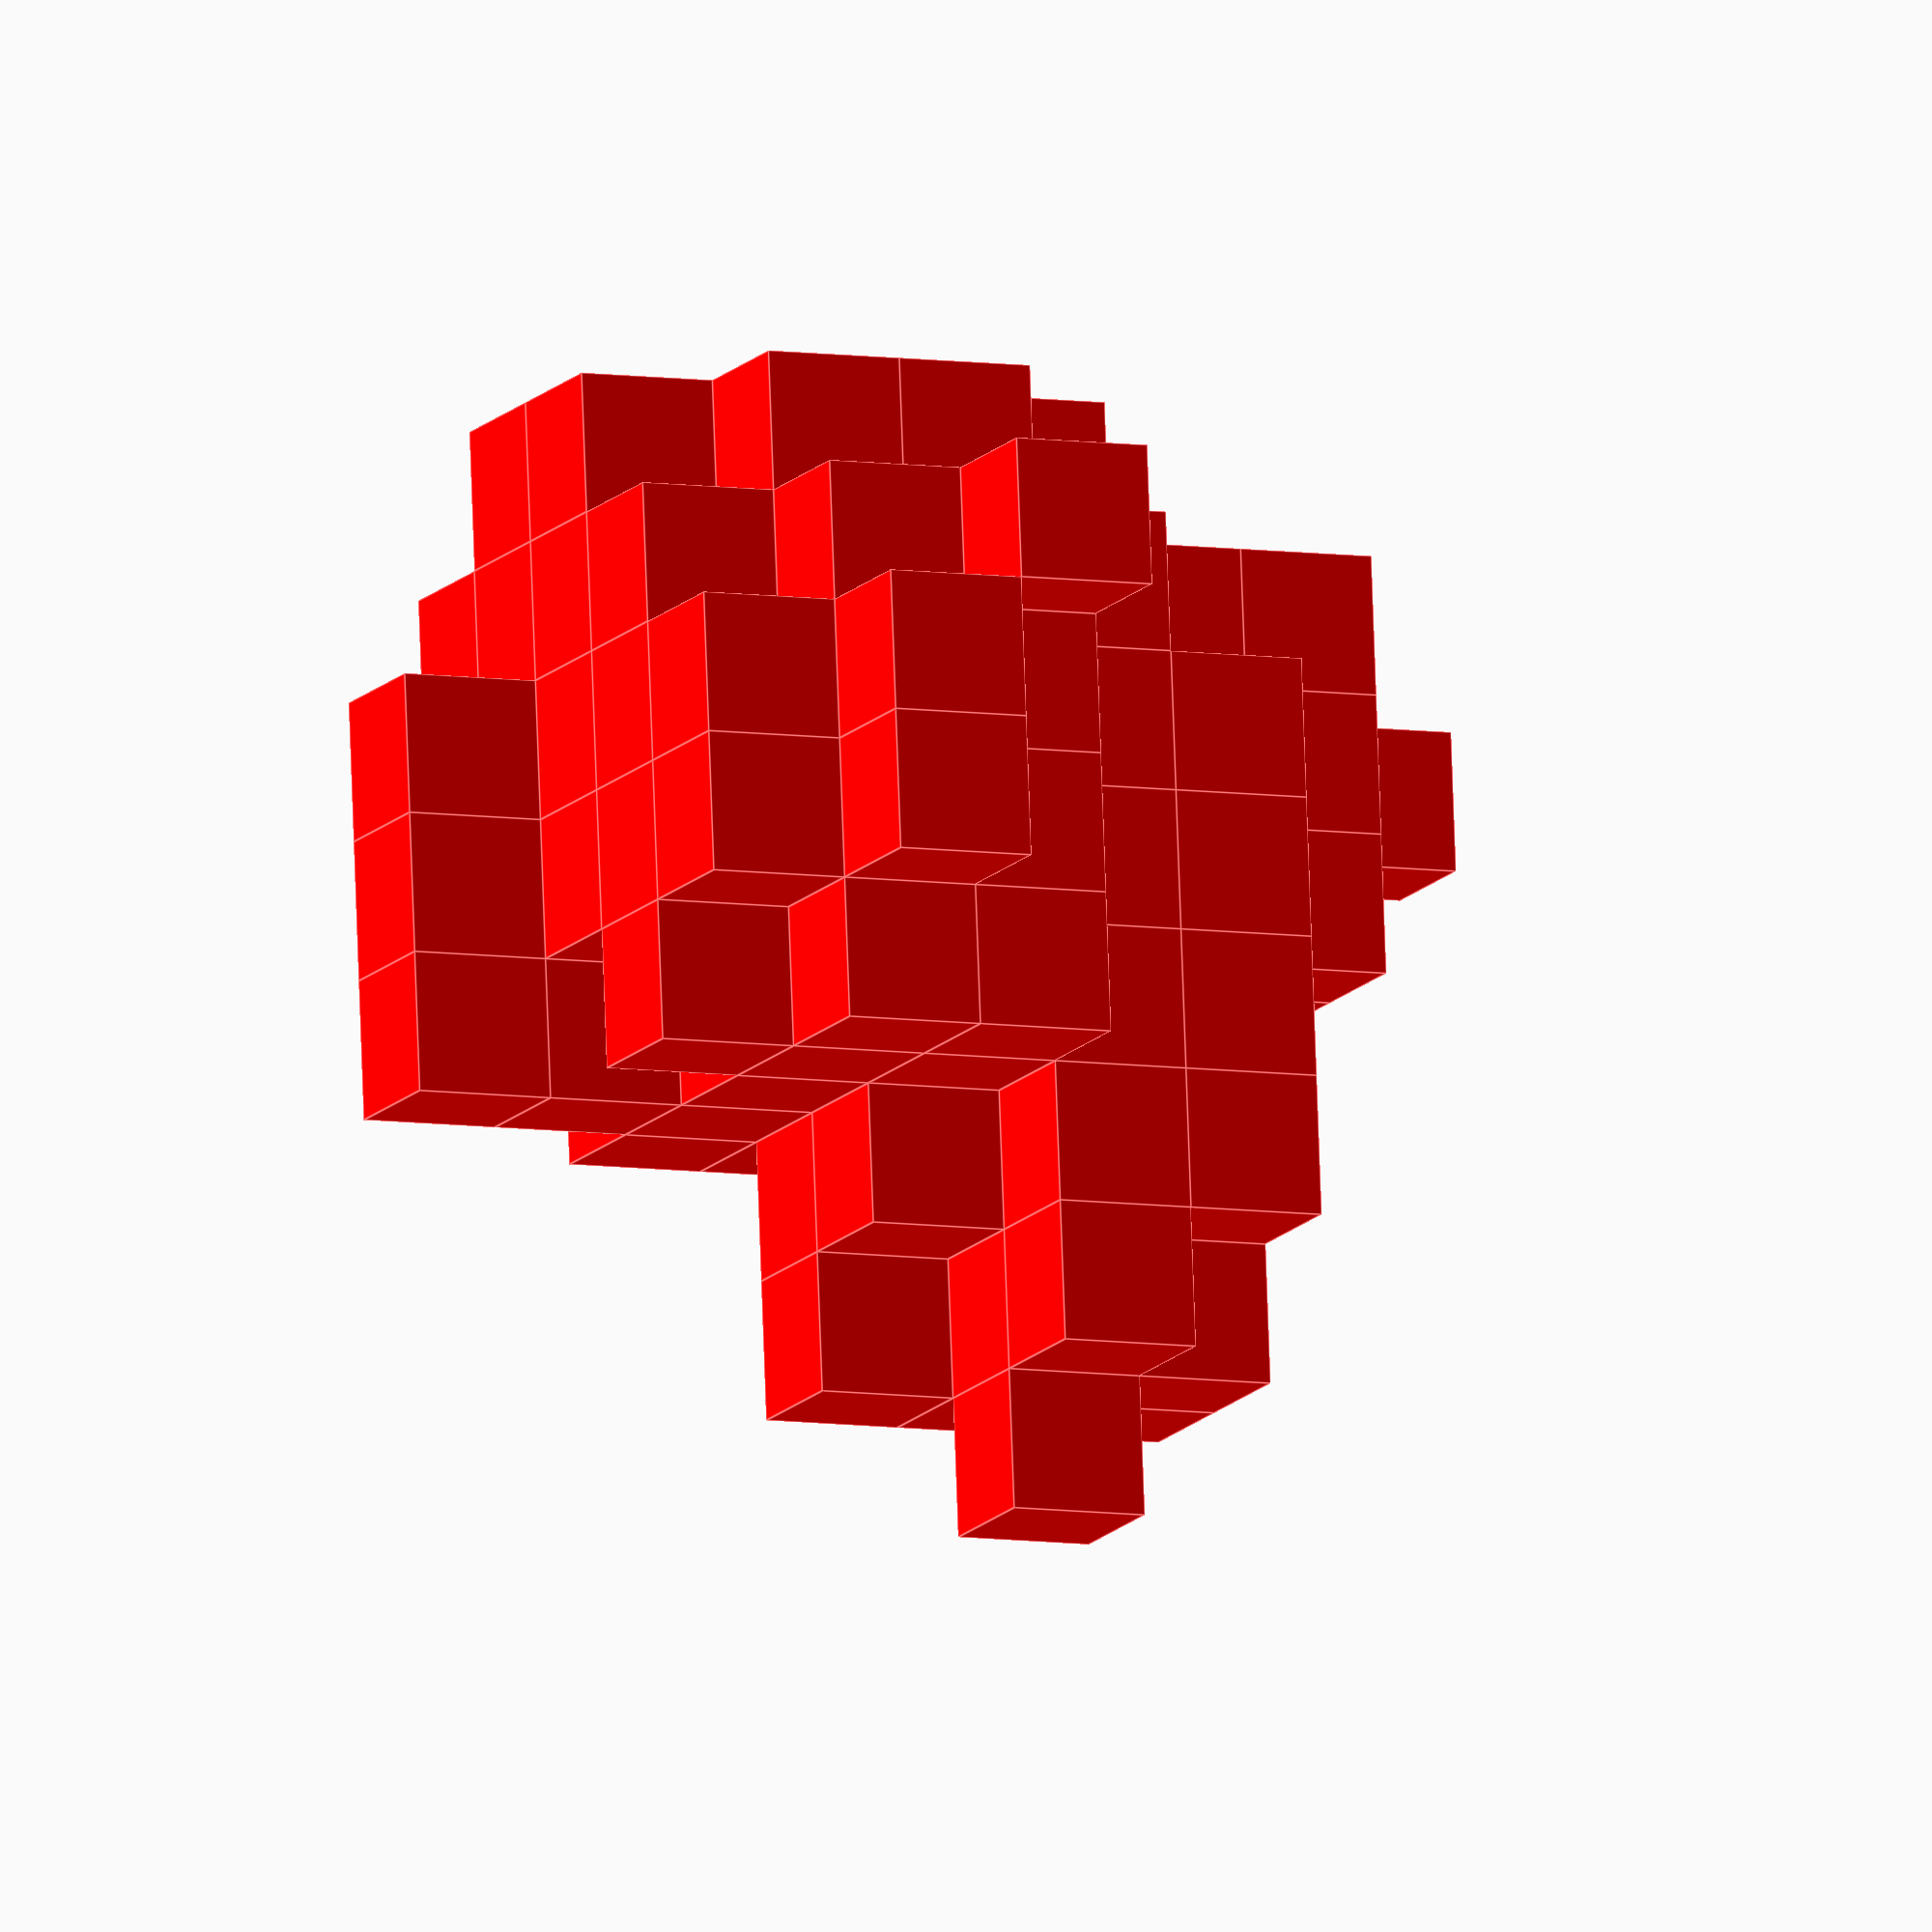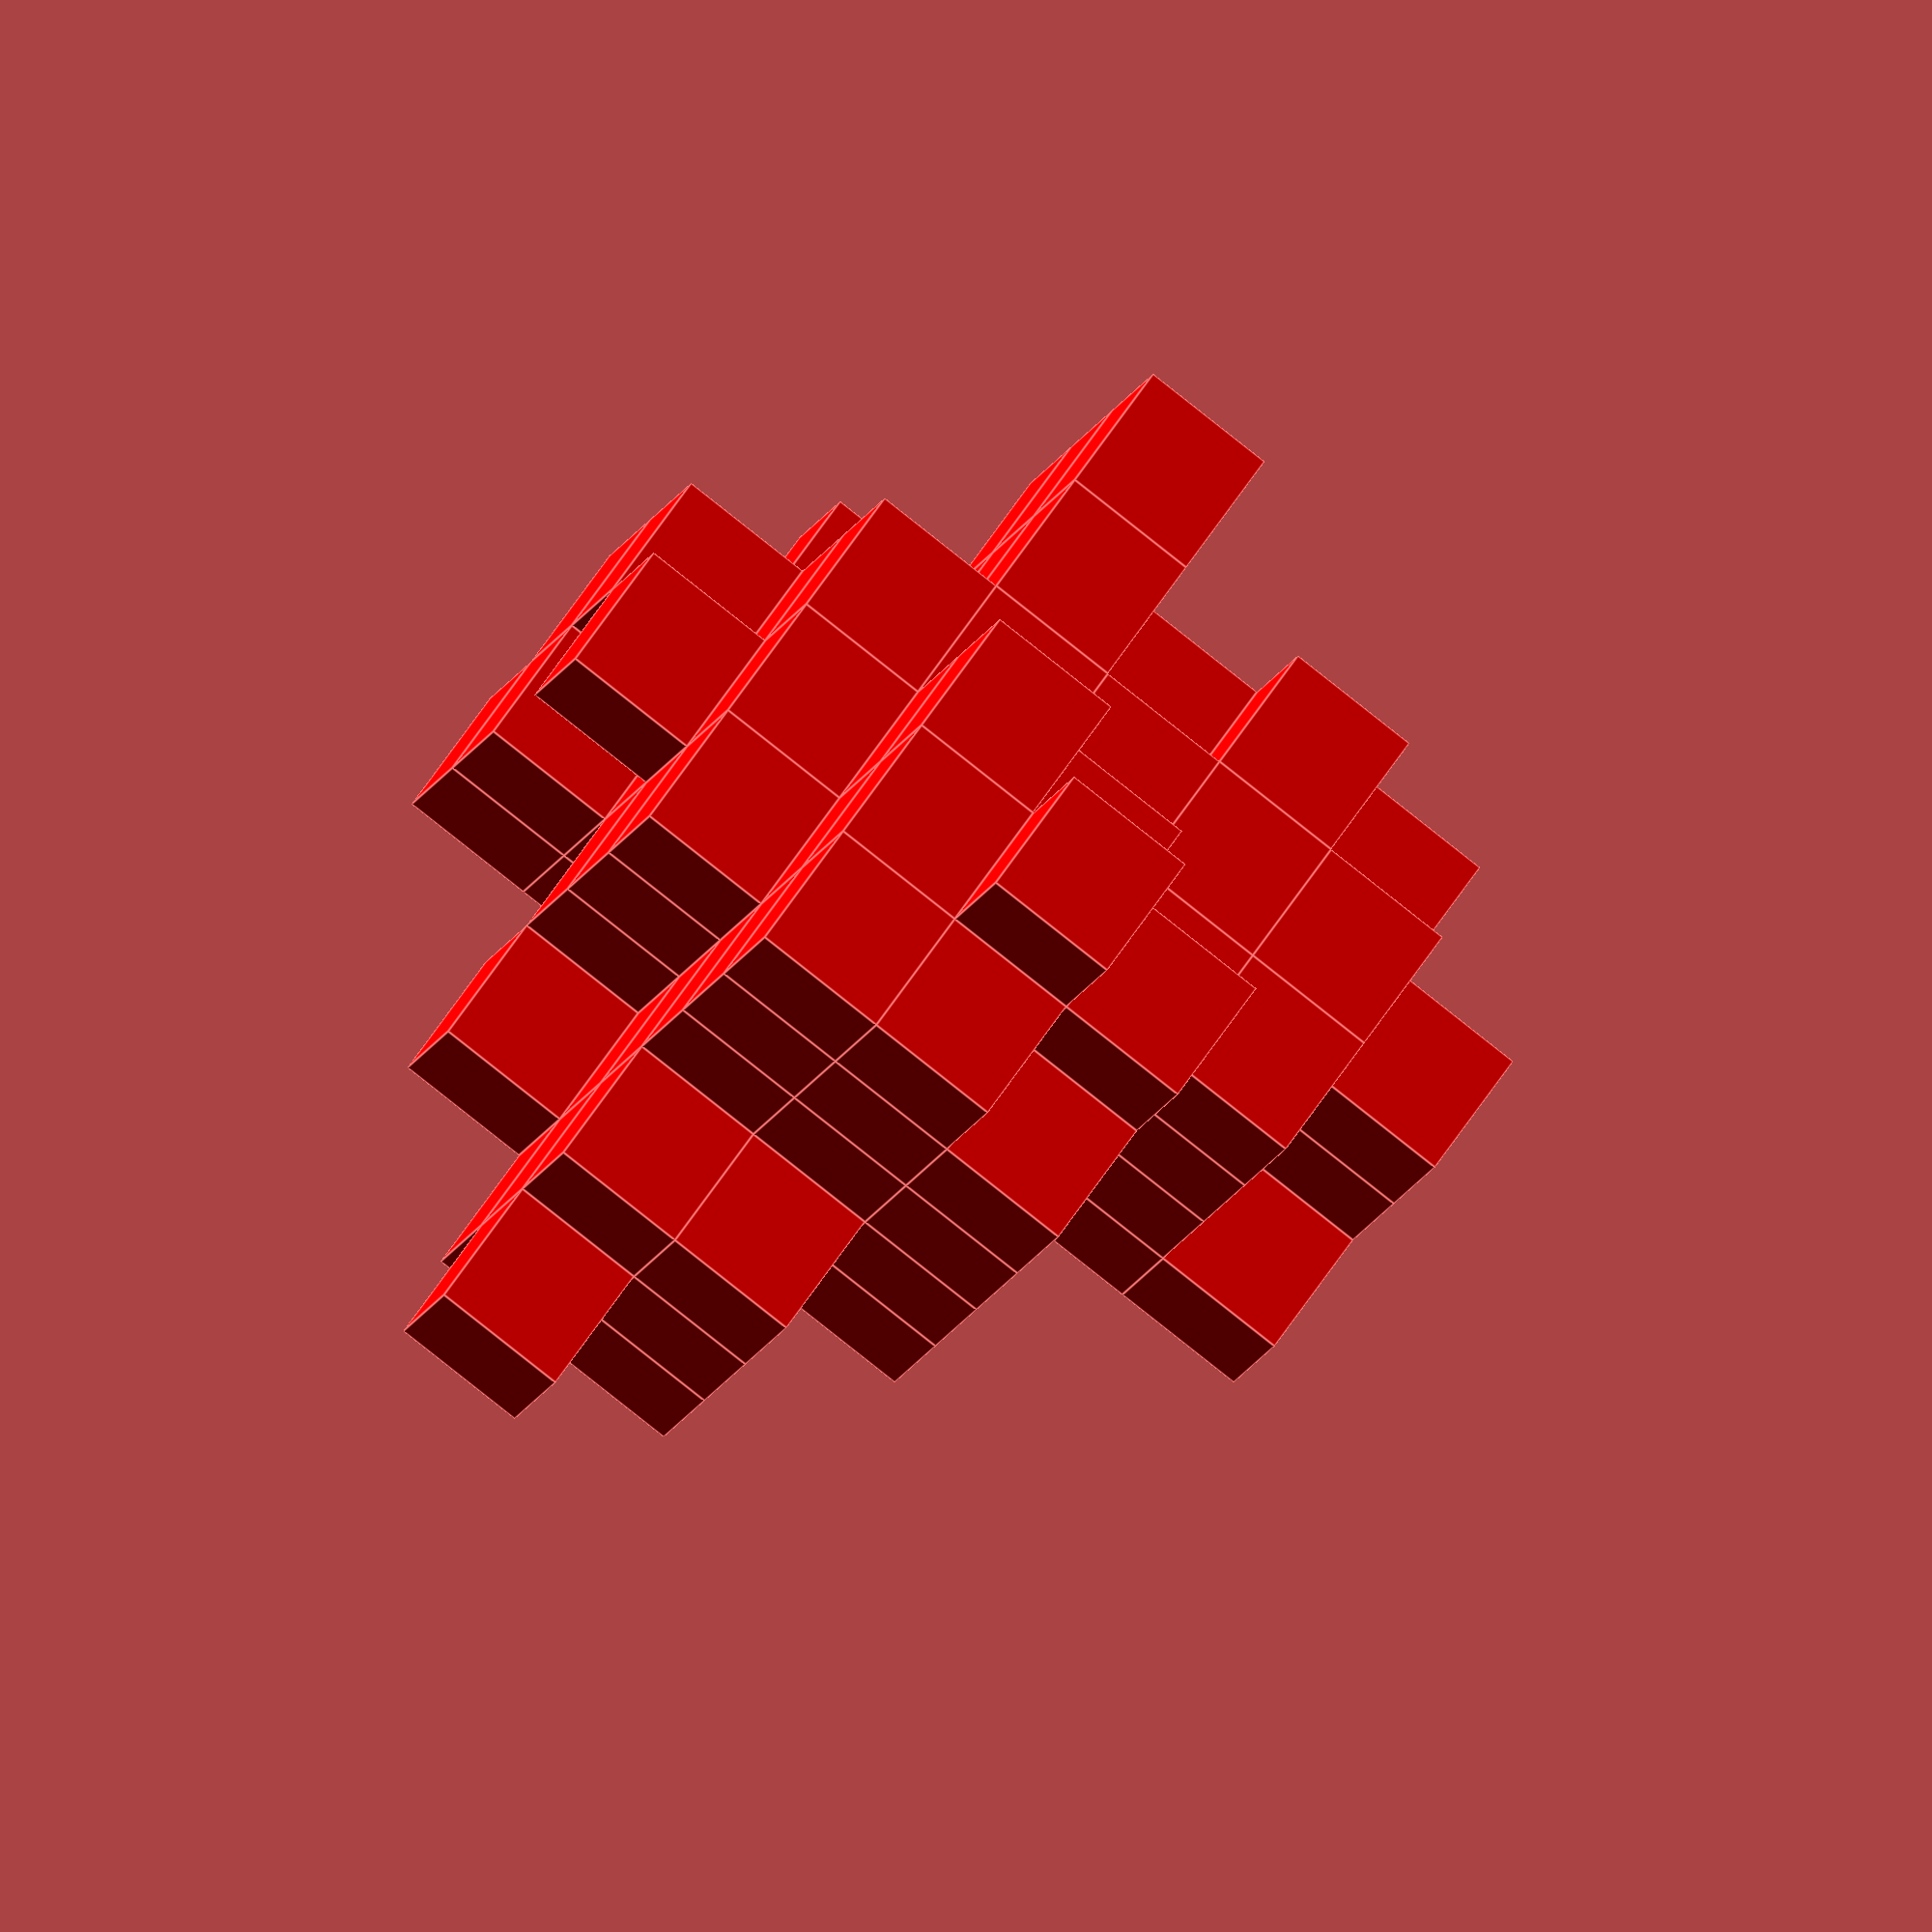
<openscad>

// Create matrix
mr = 	[
[4,8,9],
[4,9,9],
[4,10,9],
[5,6,8],
[5,6,9],
[5,7,7],
[5,7,8],
[5,7,9],
[5,7,10],
[5,8,6],
[5,8,7],
[5,8,8],
[5,8,9],
[5,9,6],
[5,9,7],
[5,9,8],
[5,9,9],
[5,10,7],
[5,10,9],
[6,6,7],
[6,6,8],
[6,6,9],
[6,6,10],
[6,7,6],
[6,7,7],
[6,7,8],
[6,7,9],
[6,7,10],
[6,7,11],
[6,8,5],
[6,8,6],
[6,8,7],
[6,8,8],
[6,8,9],
[6,8,10],
[6,8,11],
[6,9,5],
[6,9,6],
[6,9,7],
[6,9,8],
[6,9,9],
[6,9,10],
[6,10,6],
[6,10,7],
[6,10,8],
[6,10,9],
[6,10,10],
[7,6,7],
[7,6,8],
[7,6,9],
[7,6,10],
[7,6,11],
[7,7,5],
[7,7,6],
[7,7,7],
[7,7,8],
[7,7,9],
[7,7,10],
[7,7,11],
[7,8,6],
[7,8,7],
[7,8,8],
[7,8,9],
[7,8,10],
[7,9,6],
[7,9,7],
[7,9,8],
[7,9,9],
[7,9,10],
[7,9,11],
[7,10,6],
[7,10,7],
[7,10,8],
[7,10,9],
[7,10,10],
[7,11,8],
[7,11,9],
[7,12,9],
[8,6,8],
[8,6,9],
[8,7,7],
[8,7,8],
[8,7,9],
[8,8,7],
[8,8,8],
[8,8,9],
[8,8,10],
[8,9,7],
[8,9,8],
[8,9,9],
[8,9,10],
[8,10,7],
[8,10,8],
[8,10,9],
[8,10,10],
[8,11,7],
[8,11,8],
[8,11,9],
[8,12,7],
[8,12,8],
[8,12,9],
[8,13,8],
[9,7,8],
[9,7,9],
[9,7,10],
[9,8,7],
[9,8,8],
[9,8,9],
[9,9,7],
[9,9,8],
[9,9,9],
[9,10,7],
[9,10,8],
[9,10,9],
[9,11,7],
[9,11,8],
[9,11,9],
[9,12,8],
[9,12,9],
[10,7,8],
[10,7,9],
[10,8,8],
[10,8,9],
[10,9,8],
[10,9,9],
[11,8,9],
		];
// Draw cubes
// Z-axis
for (a =[0:len(mr)-1]){
	color([1,0,0]) translate([mr[a][0], mr[a][1], mr[a][2]])cube([1,1,1]);
			
}

</openscad>
<views>
elev=193.1 azim=2.2 roll=23.2 proj=o view=edges
elev=83.2 azim=152.4 roll=51.6 proj=o view=edges
</views>
